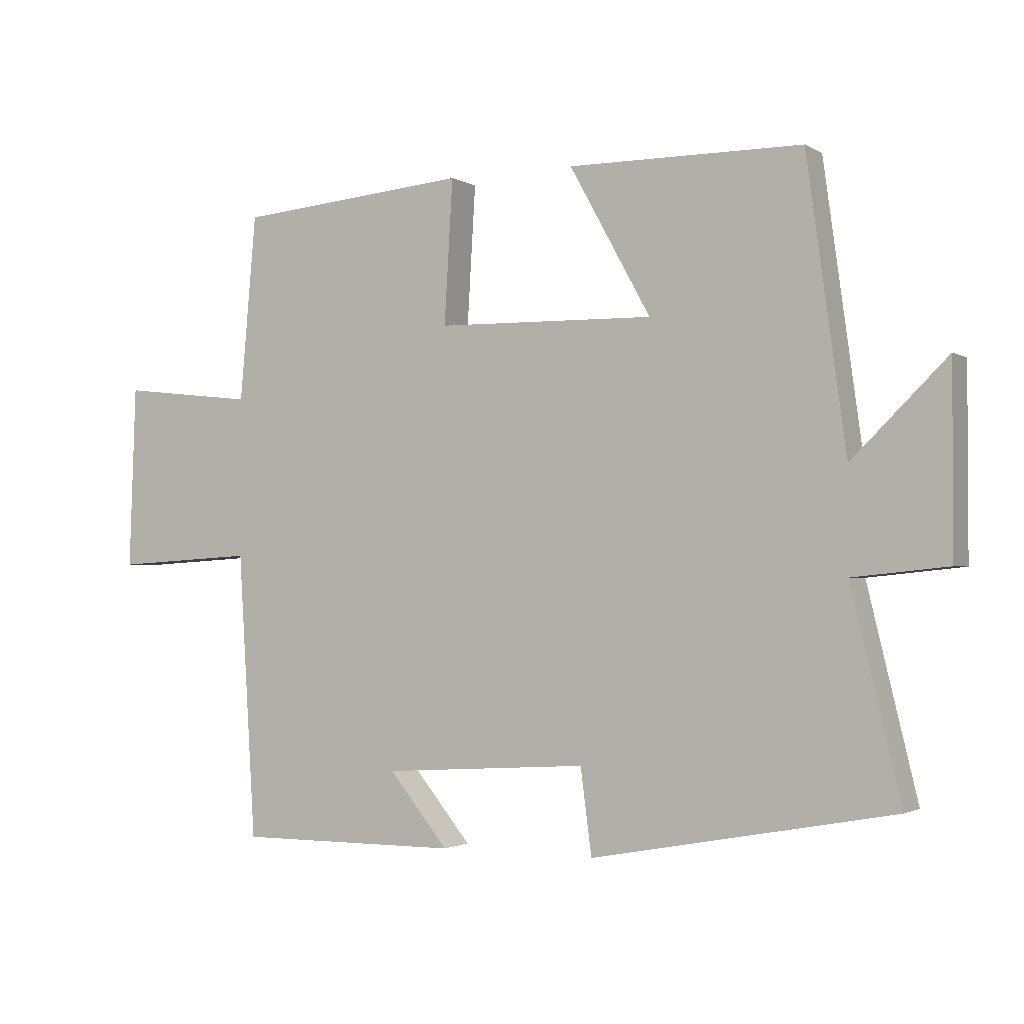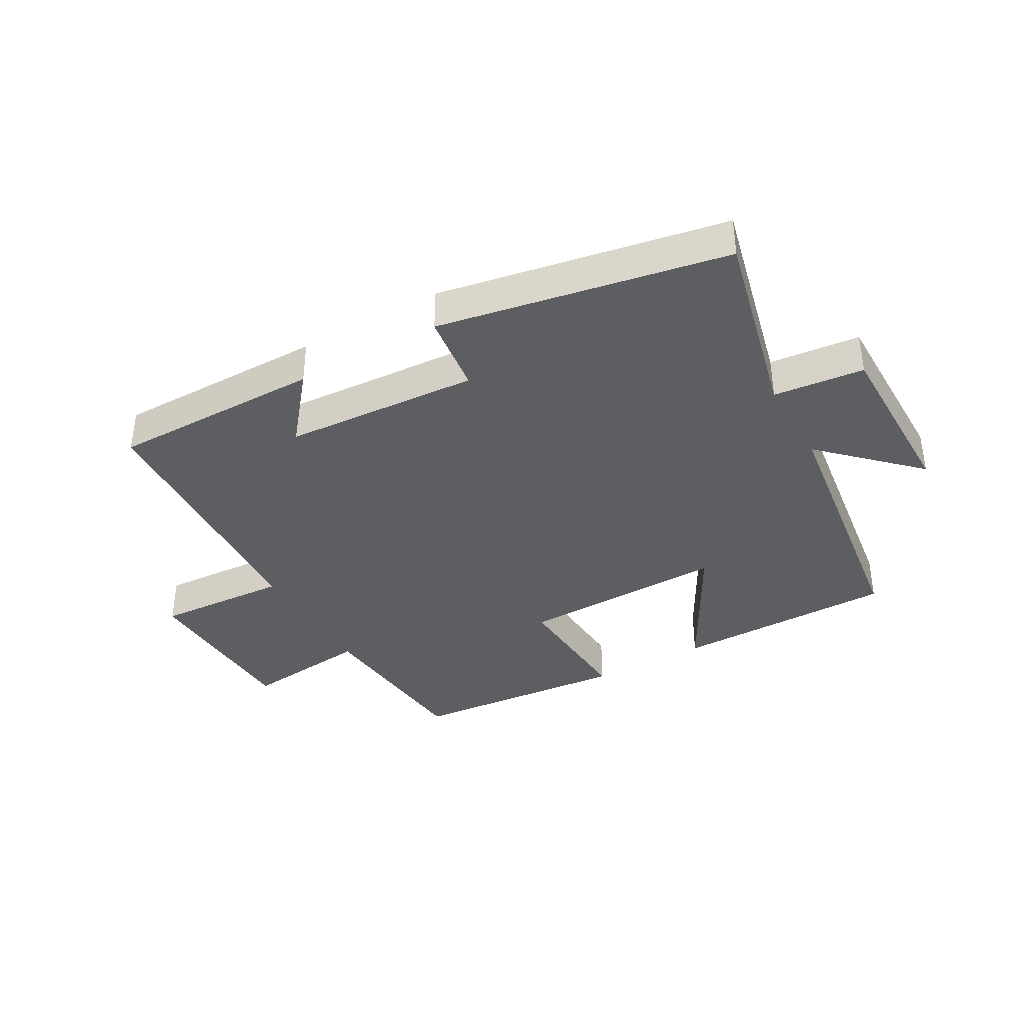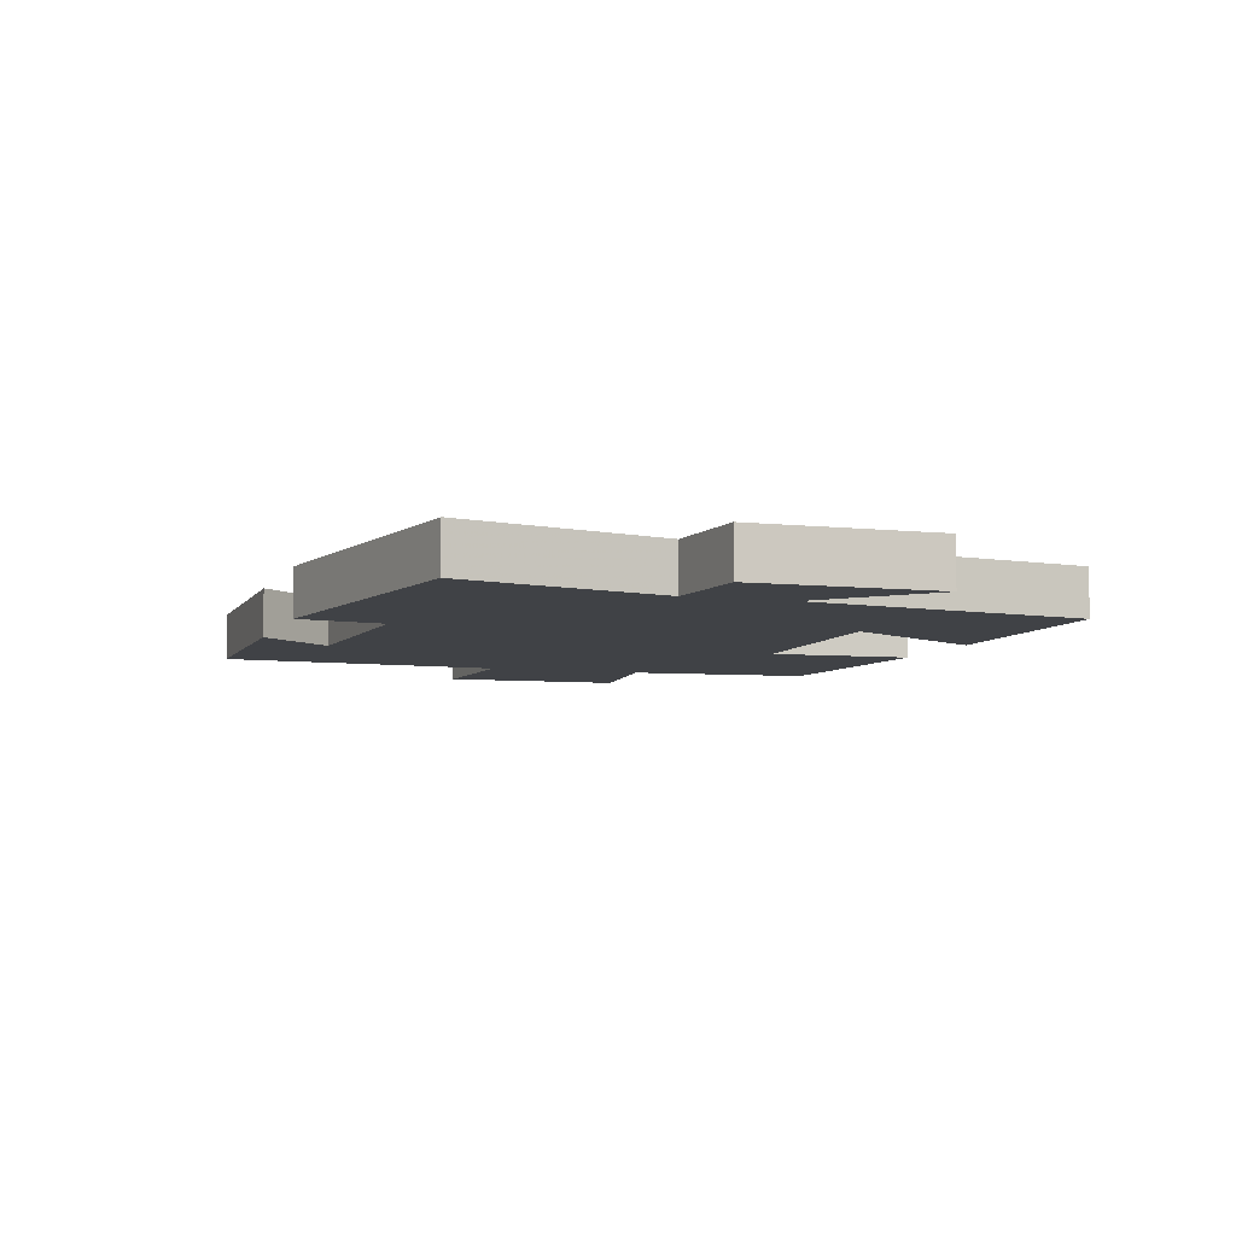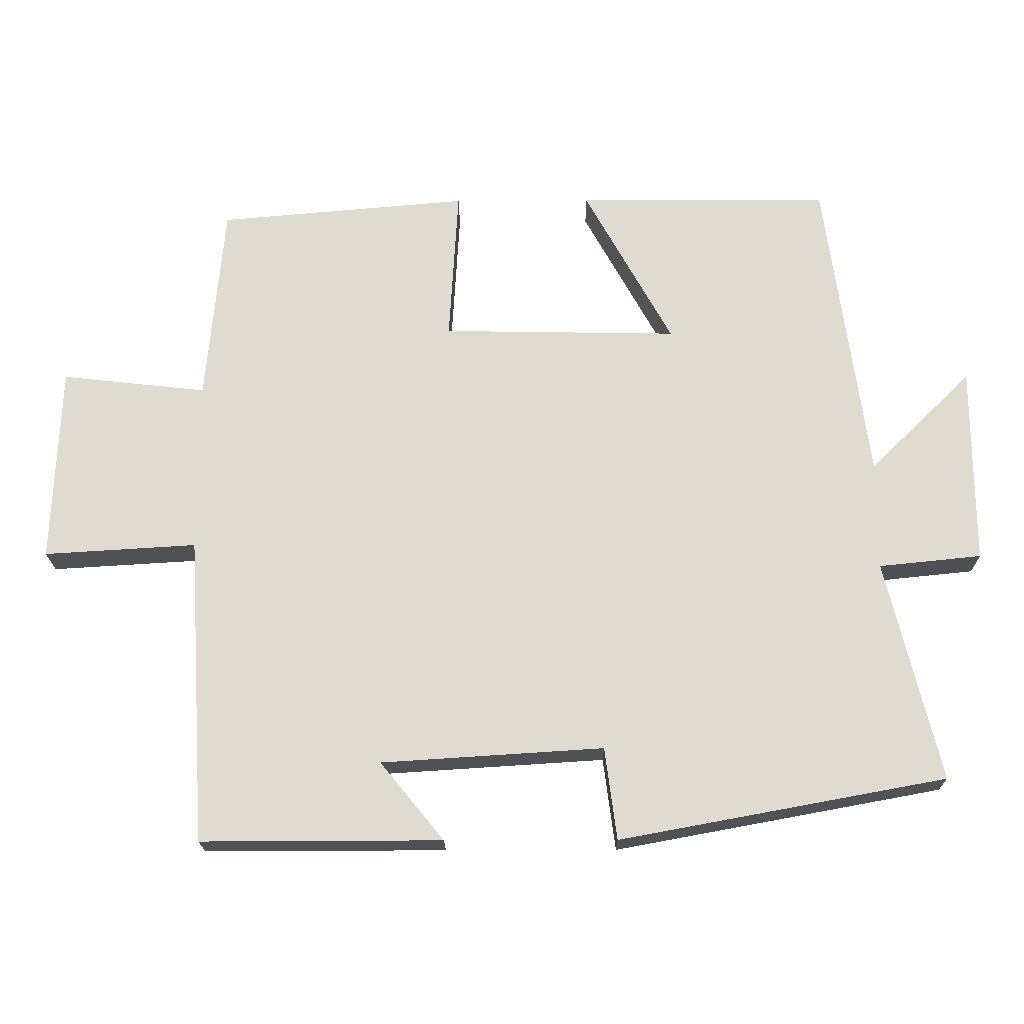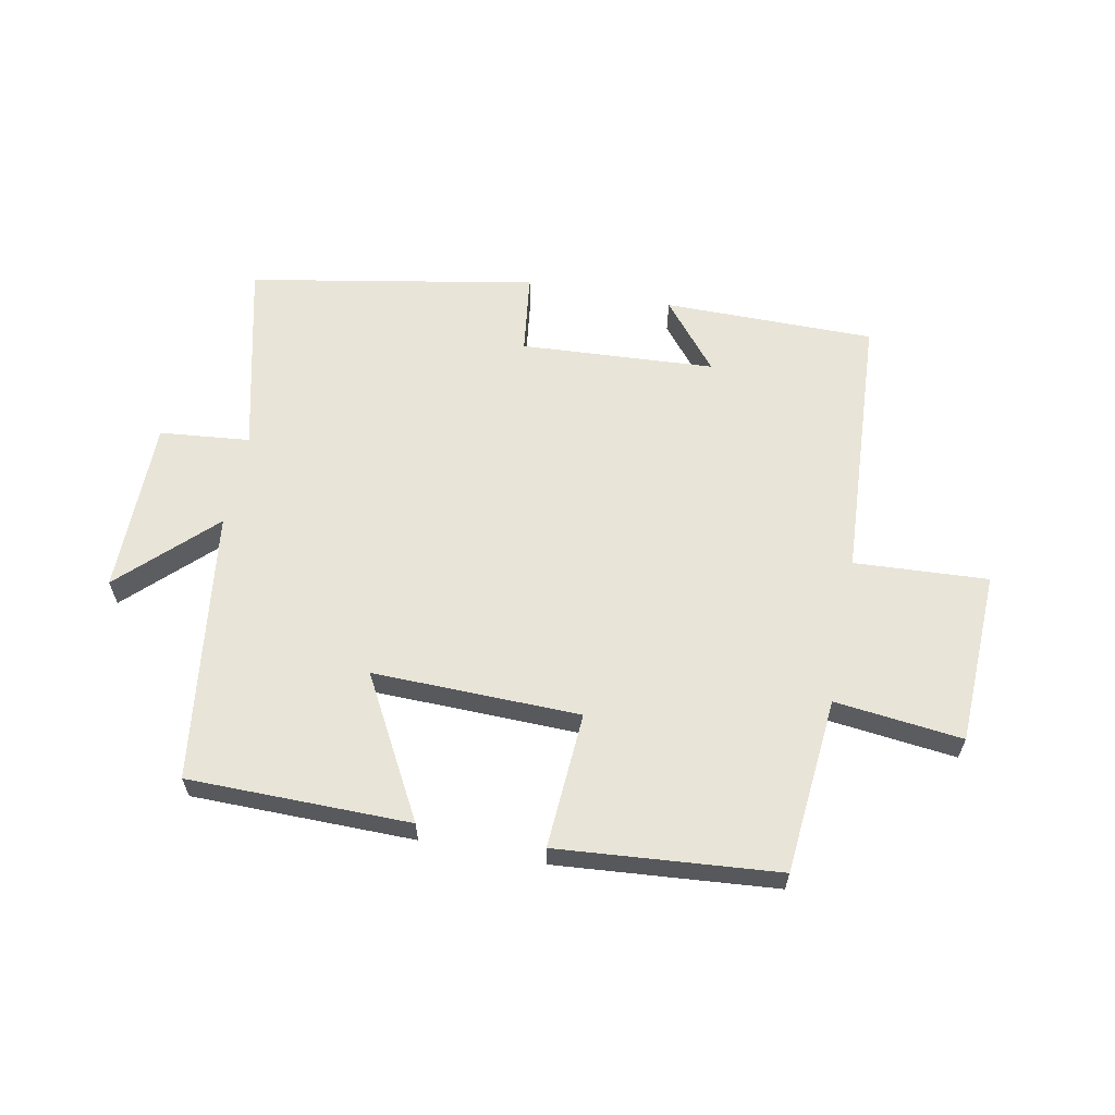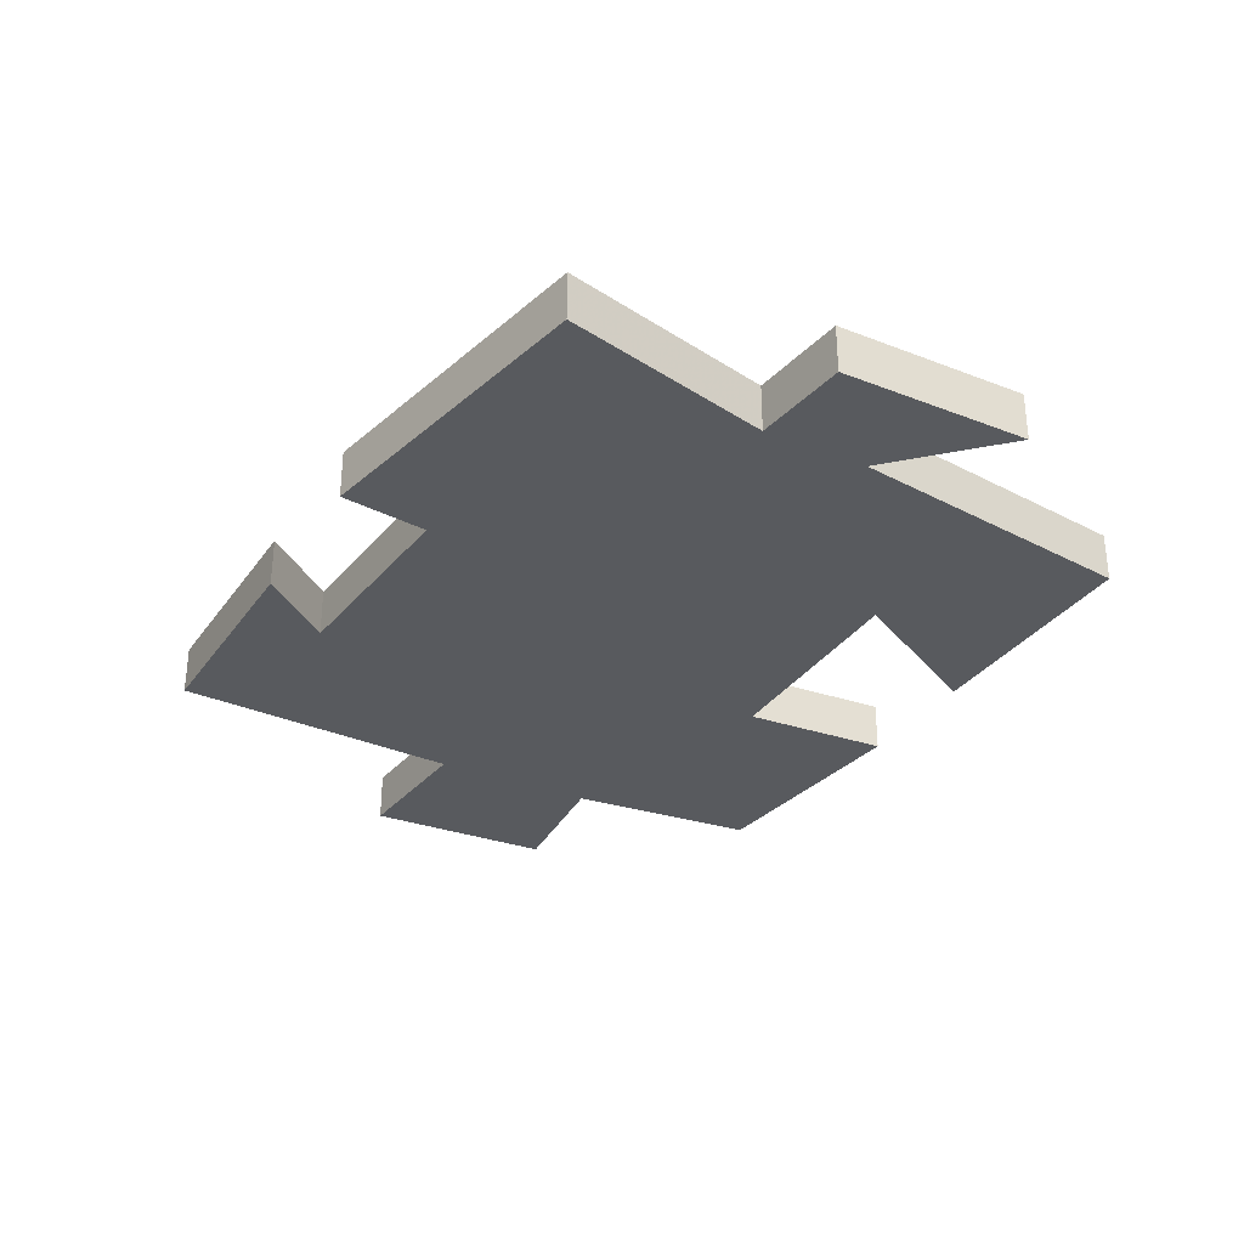
<metadata>
{"format":"obj","ext":"obj","renderer":"f3d","projection":"perspective","resolution":1024,"background":"white","views":[{"elev":-1.9,"azim":-152.0,"up":"+Z"},{"elev":-37.7,"azim":-150.4,"up":"+Y"},{"elev":-6.5,"azim":-108.2,"up":"+Y"},{"elev":-20.0,"azim":-179.4,"up":"+Z"},{"elev":61.3,"azim":11.2,"up":"+Y"},{"elev":-31.1,"azim":-119.1,"up":"+Y"}]}
</metadata>
<code>
v 0.475 0.07 0.469
v 0.5 0.07 0.183
v 0.707 0.07 0.206
v 0.717 0.07 -0.076
v 0.5 0.07 -0.063
v 0.473 0.07 -0.501
v 0.13 0.07 -0.5
v 0.221 0.07 -0.389
v -0.095 0.07 -0.369
v -0.112 0.07 -0.5
v -0.576 0.07 -0.414
v -0.5 0.07 -0.099
v -0.646 0.07 -0.084
v -0.646 0.07 0.2
v -0.5 0.07 0.057
v -0.44 0.07 0.498
v -0.08 0.07 0.5
v -0.205 0.07 0.273
v 0.131 0.07 0.279
v 0.118 0.07 0.5
v 0.475 0 0.469
v 0.5 0 0.183
v 0.707 0 0.206
v 0.717 0 -0.076
v 0.5 0 -0.063
v 0.473 0 -0.501
v 0.13 0 -0.5
v 0.221 0 -0.389
v -0.095 0 -0.369
v -0.112 0 -0.5
v -0.576 0 -0.414
v -0.5 0 -0.099
v -0.646 0 -0.084
v -0.646 0 0.2
v -0.5 0 0.057
v -0.44 0 0.498
v -0.08 0 0.5
v -0.205 0 0.273
v 0.131 0 0.279
v 0.118 0 0.5
f 19 20 1 2
f 18 19 2
f 15 16 17 18
f 15 18 2
f 12 13 14 15
f 12 15 2 3
f 9 10 11 12
f 8 9 12 3
f 5 6 7 8
f 5 8 3
f 3 4 5
f 22 21 40 39
f 22 39 38
f 38 37 36 35
f 22 38 35
f 35 34 33 32
f 23 22 35 32
f 32 31 30 29
f 23 32 29 28
f 28 27 26 25
f 23 28 25
f 25 24 23
f 1 21 22 2
f 2 22 23 3
f 3 23 24 4
f 4 24 25 5
f 5 25 26 6
f 6 26 27 7
f 7 27 28 8
f 8 28 29 9
f 9 29 30 10
f 10 30 31 11
f 11 31 32 12
f 12 32 33 13
f 13 33 34 14
f 14 34 35 15
f 15 35 36 16
f 16 36 37 17
f 17 37 38 18
f 18 38 39 19
f 19 39 40 20
f 20 40 21 1

</code>
